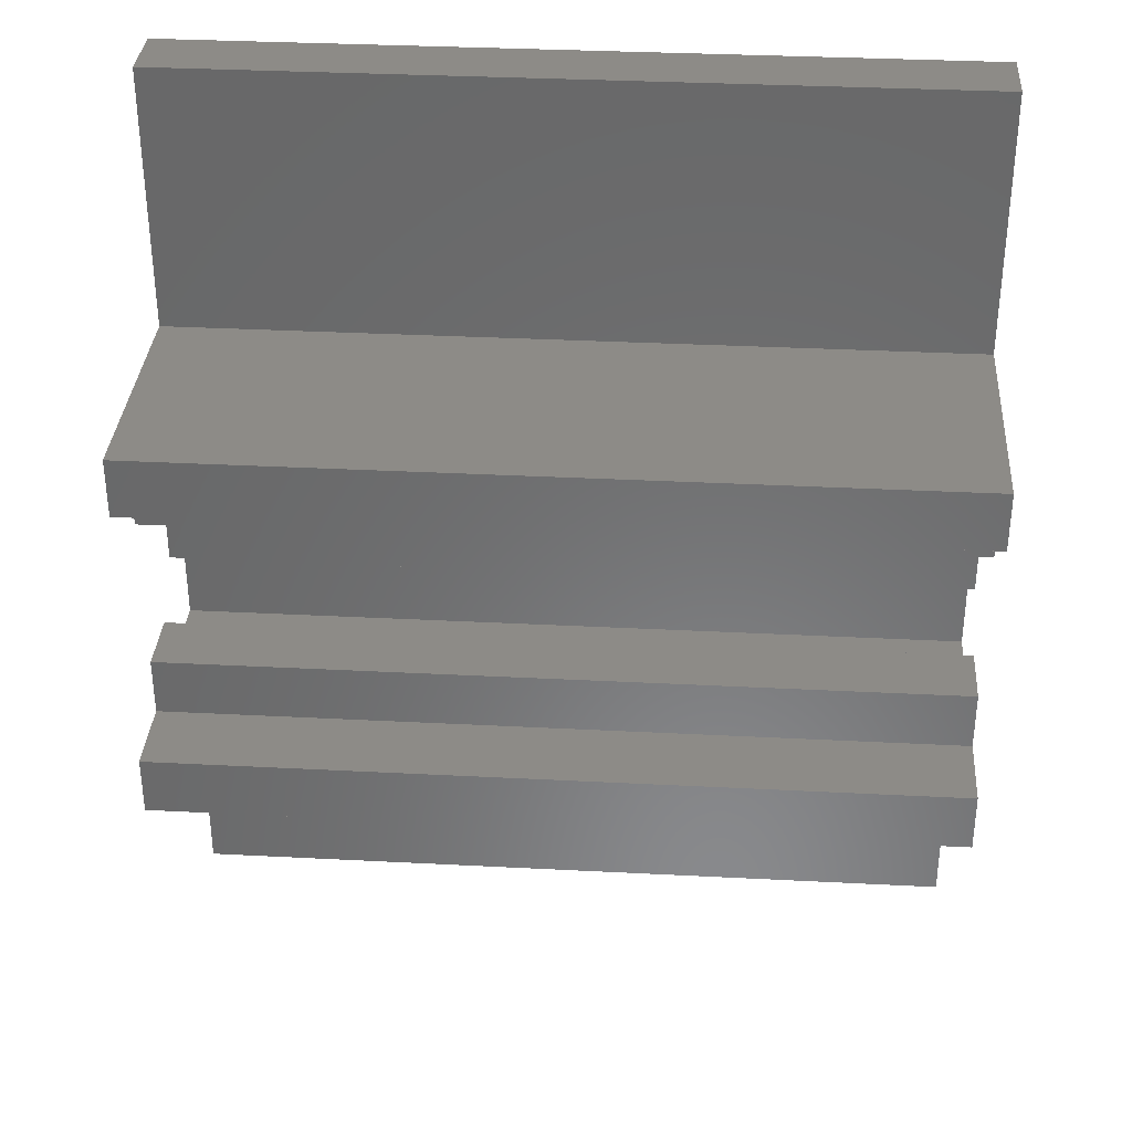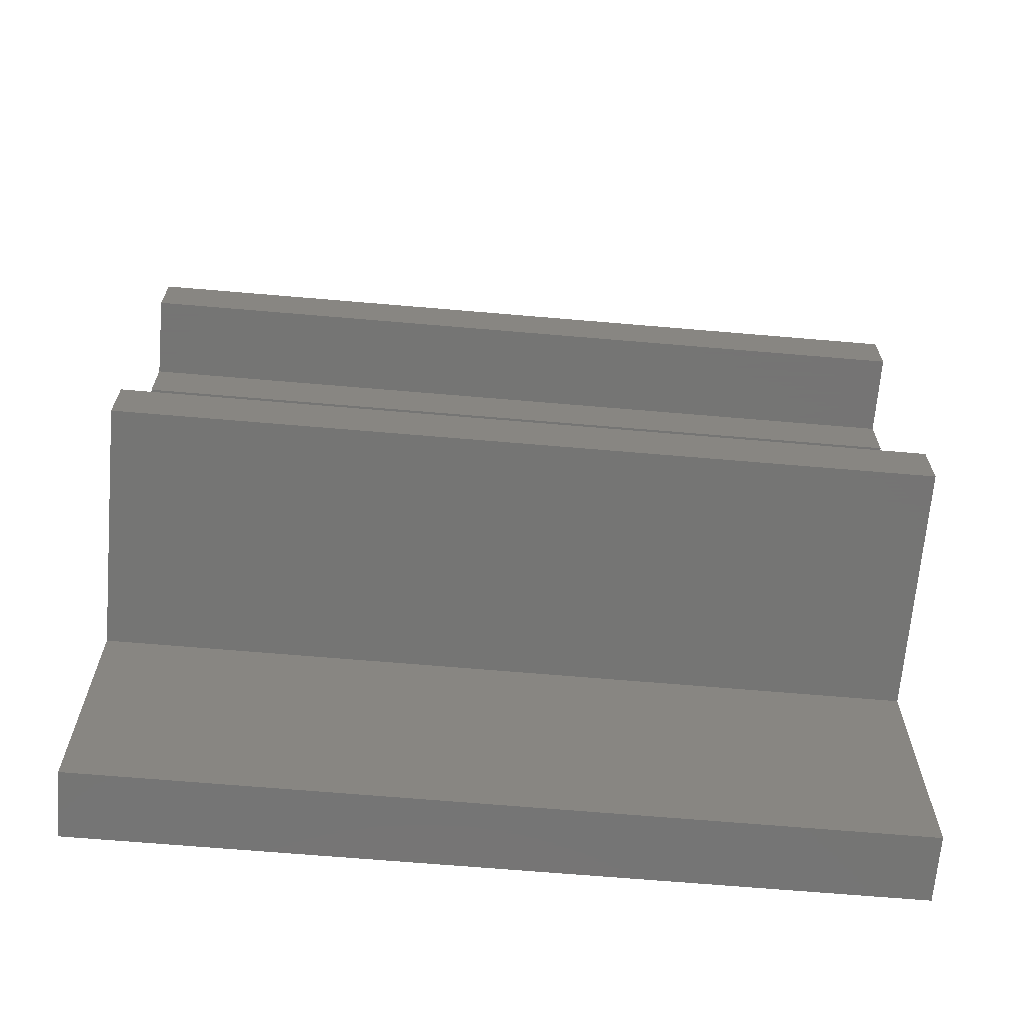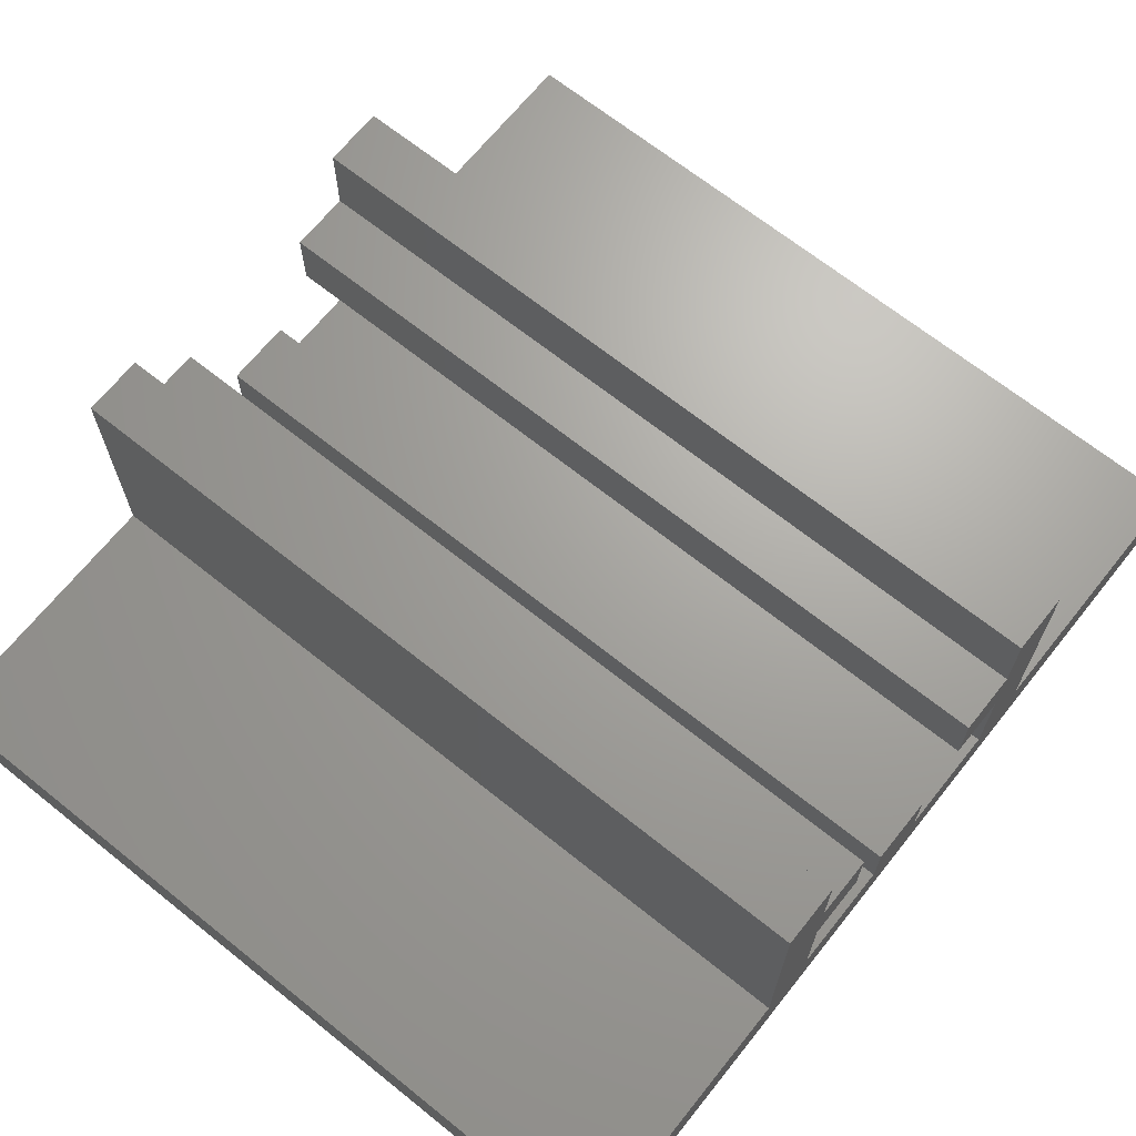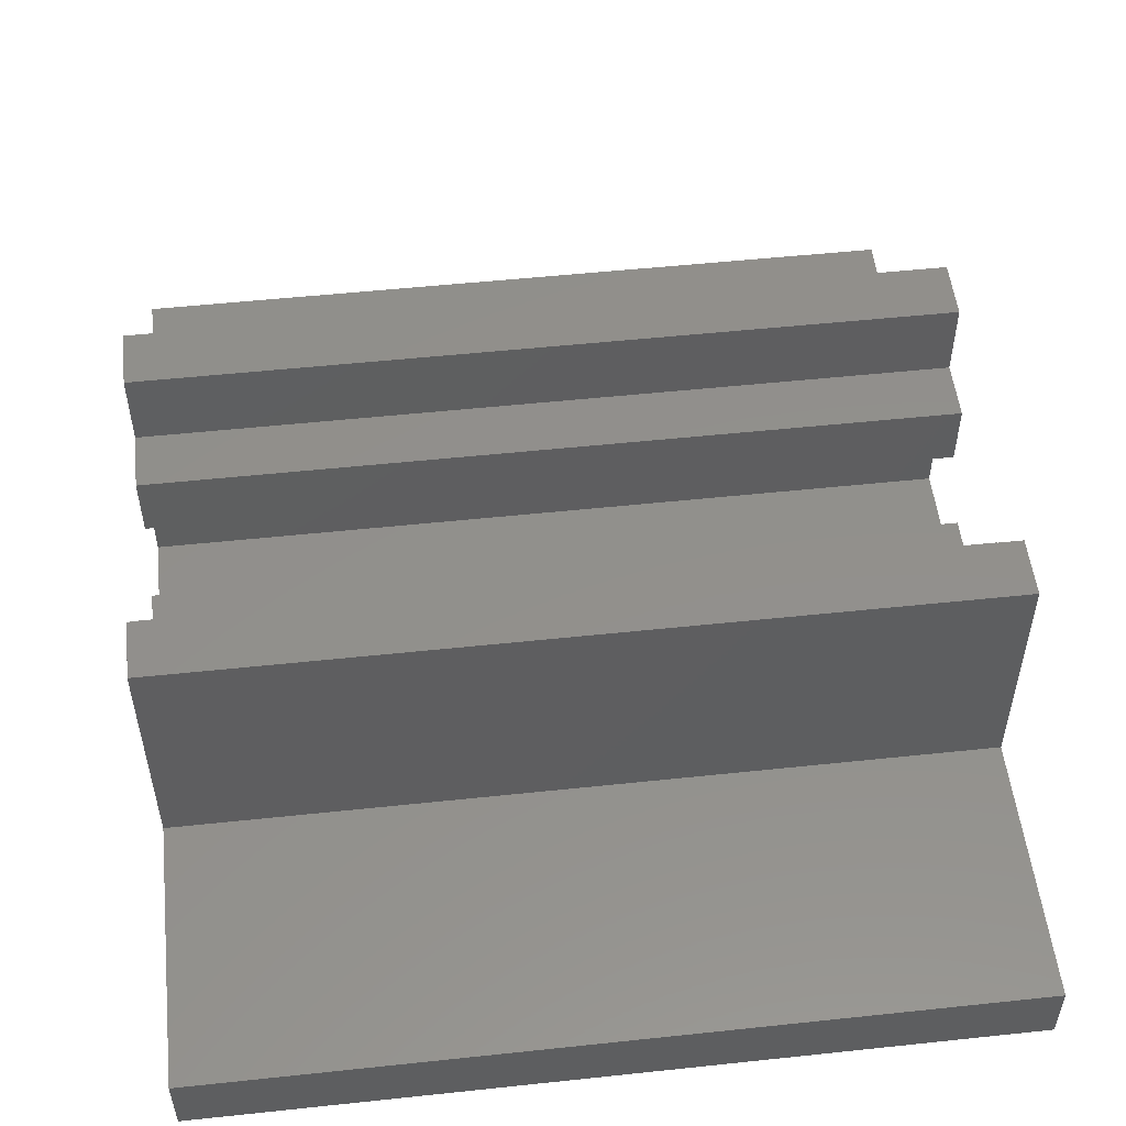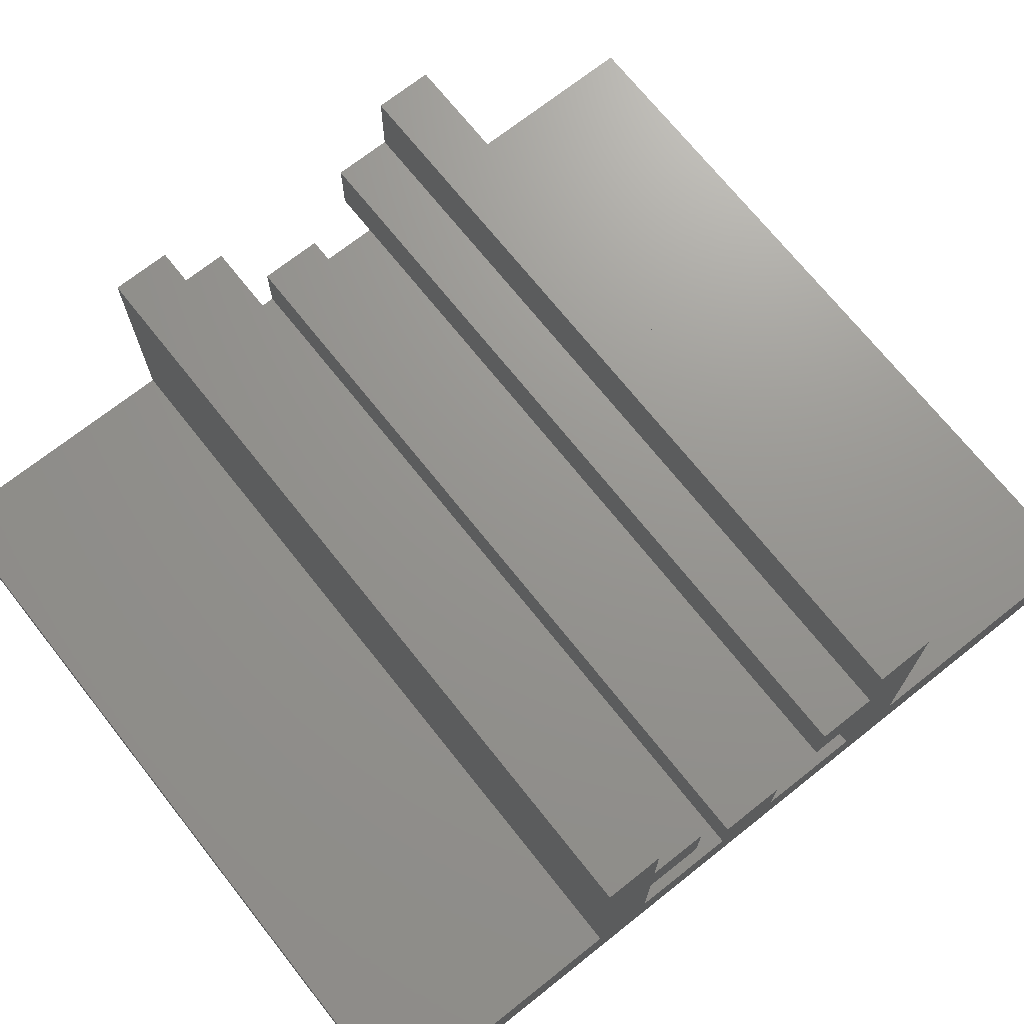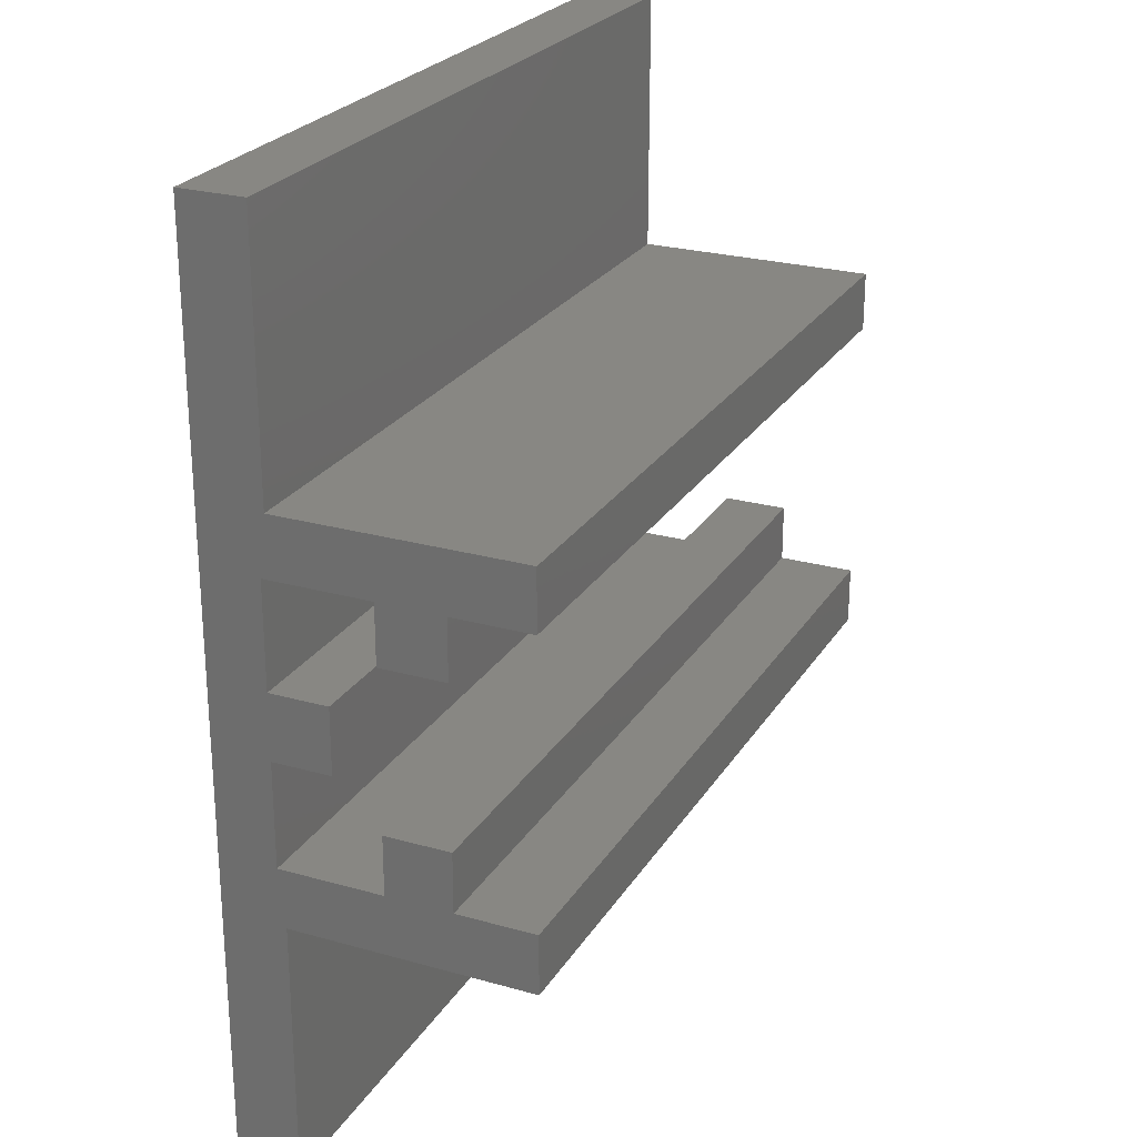
<metadata>
{"format":"stl","ext":"stl","renderer":"f3d","projection":"perspective","resolution":1024,"background":"white","views":[{"elev":34.1,"azim":4.0,"up":"+Y"},{"elev":-67.1,"azim":-4.9,"up":"+Y"},{"elev":67.7,"azim":-141.3,"up":"+Z"},{"elev":52.7,"azim":-6.5,"up":"+Z"},{"elev":70.7,"azim":51.6,"up":"+Z"},{"elev":24.8,"azim":-65.3,"up":"+Y"}]}
</metadata>
<code>
# stl→obj: 49 verts, 94 faces
v 64.17 147.2 0
v 124.2 77.22 0
v 64.17 77.22 0
v 124.2 147.2 0
v 124.2 122.7 12.5
v 124.2 118.2 17.5
v 124.2 118.2 12.5
v 124.2 122.7 17.5
v 124.2 77.22 5
v 124.2 101.7 4.5
v 124.2 97.22 5
v 124.2 97.22 23.5
v 124.2 109.7 4.5
v 124.2 114.7 4.5
v 124.2 109.7 9
v 124.2 122.7 4.5
v 124.2 127.2 5
v 124.2 122.7 23.5
v 124.2 147.2 5
v 124.2 127.2 23.5
v 124.2 114.7 9
v 124.2 106.2 12.5
v 124.2 101.7 17.5
v 124.2 101.7 12.5
v 124.2 106.2 17.5
v 124.2 101.7 23.5
v 64.17 106.2 17.5
v 64.17 101.7 12.5
v 64.17 101.7 17.5
v 64.17 106.2 12.5
v 64.17 101.7 23.5
v 64.17 97.22 5
v 64.17 97.22 23.5
v 64.17 101.7 5
v 64.17 122.7 4.5
v 64.17 114.7 4.5
v 64.17 127.2 23.5
v 64.17 122.7 23.5
v 64.17 122.7 17.5
v 64.17 101.7 4.5
v 64.17 114.7 9
v 64.17 109.7 4.5
v 64.17 109.7 9
v 64.17 122.7 12.5
v 64.17 77.22 5
v 64.17 127.2 5
v 64.17 147.2 5
v 64.17 118.2 12.5
v 64.17 118.2 17.5
f 1 2 3
f 2 1 4
f 5 6 7
f 6 5 8
f 4 9 2
f 9 4 10
f 9 10 11
f 11 10 12
f 10 4 13
f 13 4 14
f 13 14 15
f 14 4 16
f 16 4 17
f 16 17 5
f 5 17 8
f 8 17 18
f 17 4 19
f 20 18 17
f 21 15 14
f 22 23 24
f 23 22 25
f 10 26 12
f 26 10 24
f 26 24 23
f 27 28 29
f 28 27 30
f 31 32 33
f 32 31 34
f 34 31 29
f 34 29 28
f 14 35 36
f 35 14 16
f 18 37 38
f 37 18 20
f 18 39 8
f 39 18 38
f 12 31 33
f 31 12 26
f 34 10 40
f 10 34 24
f 24 34 28
f 41 42 43
f 37 39 38
f 39 37 44
f 44 37 35
f 32 3 45
f 3 32 40
f 3 40 1
f 40 32 34
f 1 40 42
f 1 42 36
f 36 42 41
f 1 36 35
f 1 35 46
f 46 35 37
f 1 46 47
f 39 48 49
f 48 39 44
f 12 32 11
f 32 12 33
f 37 17 46
f 17 37 20
f 47 4 1
f 4 47 19
f 17 47 46
f 47 17 19
f 9 3 2
f 3 9 45
f 9 32 45
f 32 9 11
f 15 41 43
f 41 15 21
f 15 42 13
f 42 15 43
f 41 14 36
f 14 41 21
f 5 35 16
f 35 5 44
f 6 48 7
f 48 6 49
f 6 39 49
f 39 6 8
f 5 48 44
f 48 5 7
f 31 23 29
f 23 31 26
f 27 22 30
f 22 27 25
f 23 27 29
f 27 23 25
f 22 28 30
f 28 22 24
f 10 42 40
f 42 10 13

</code>
